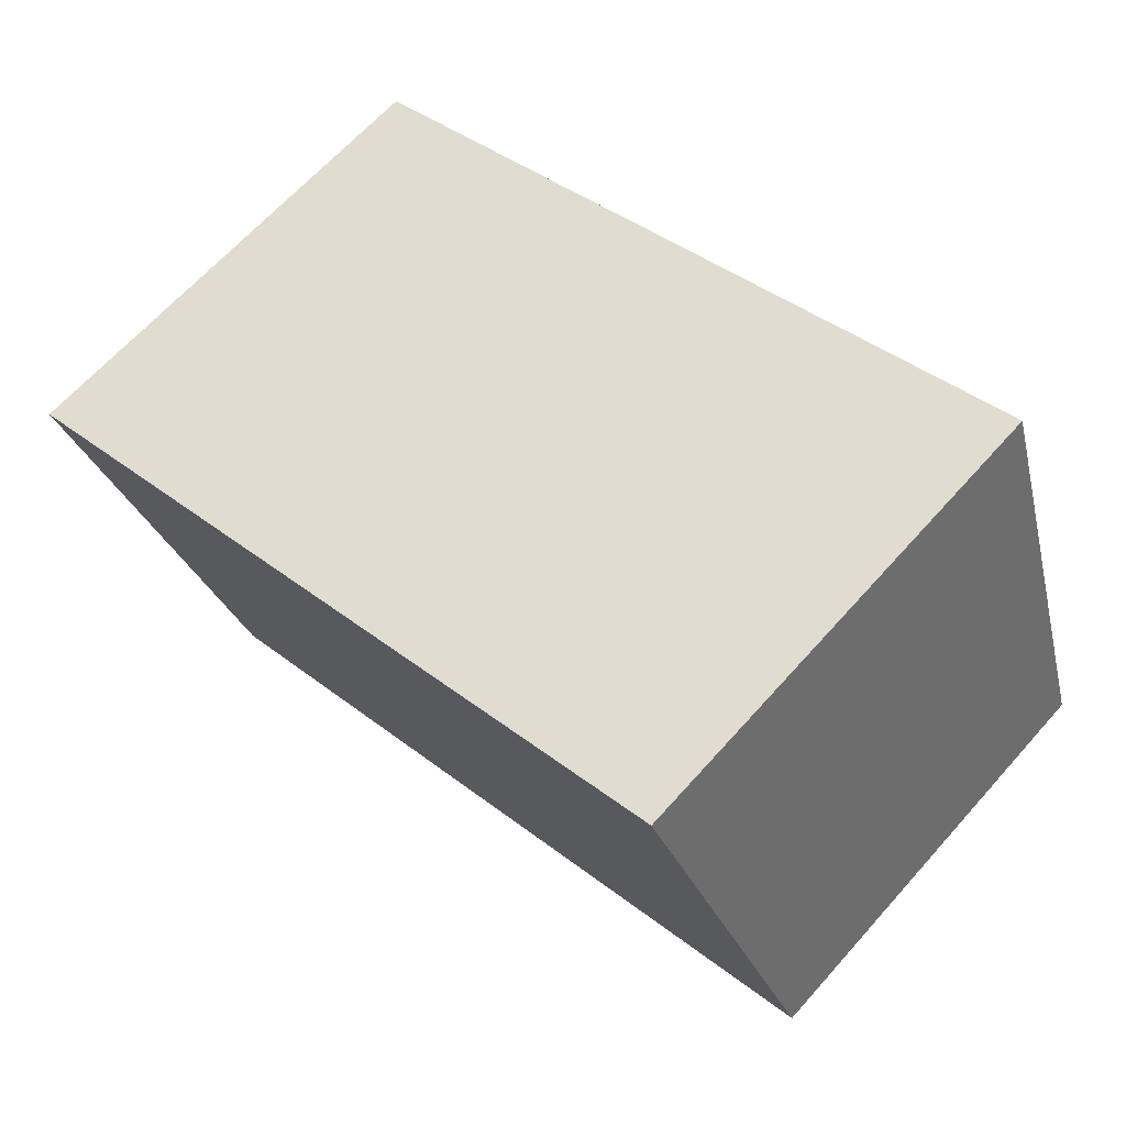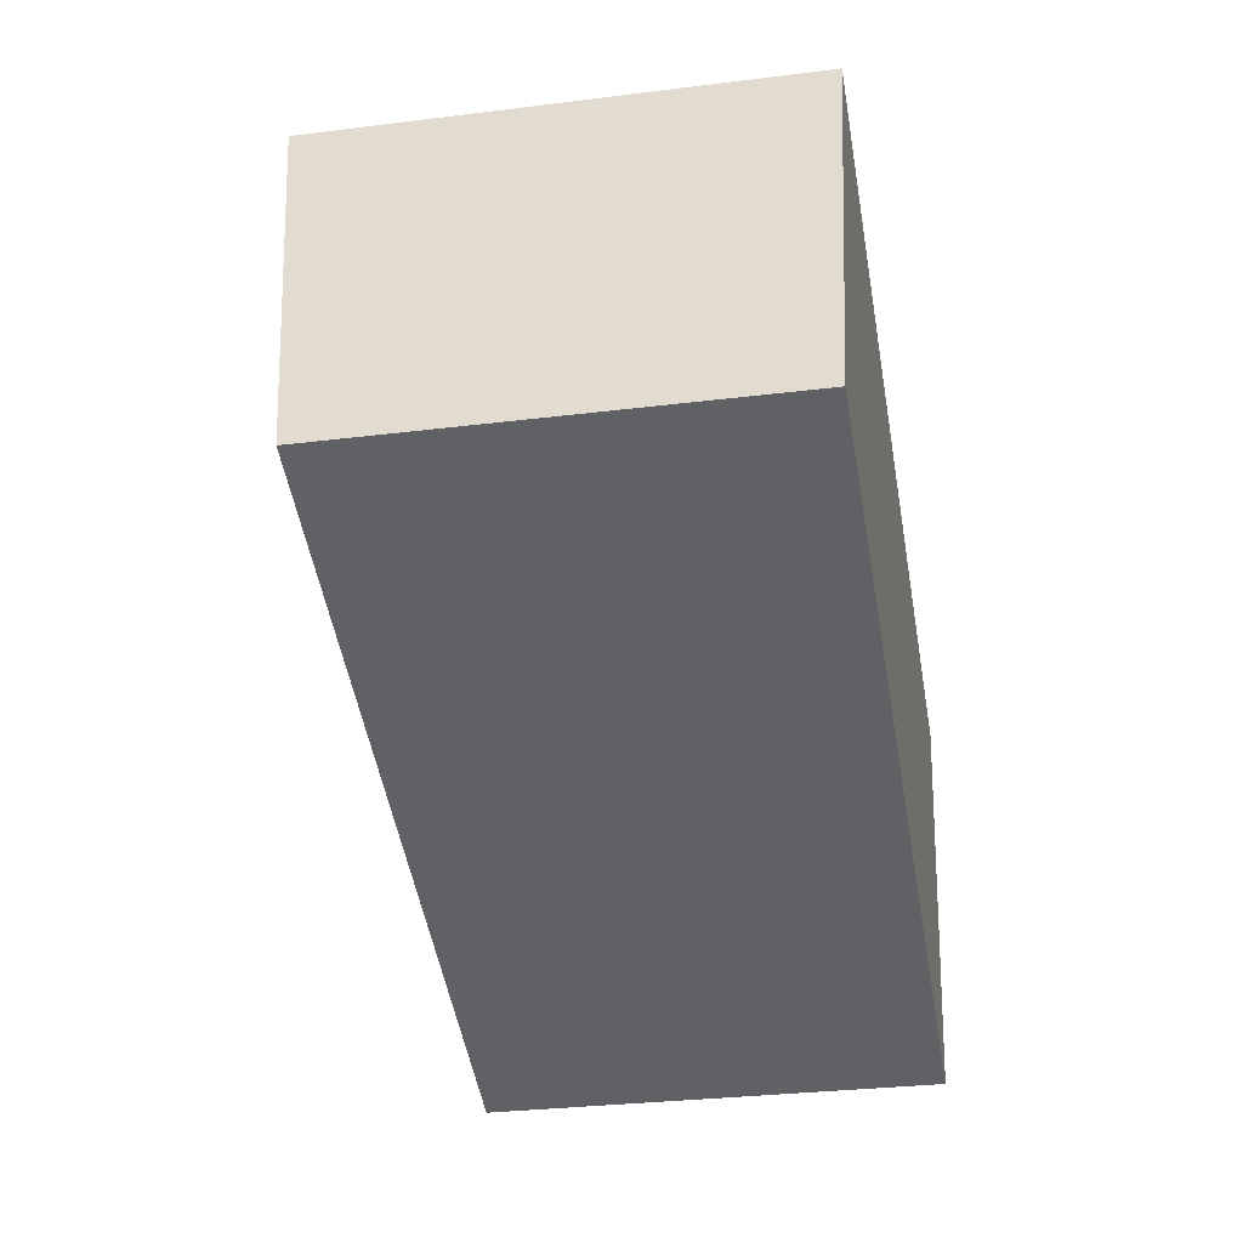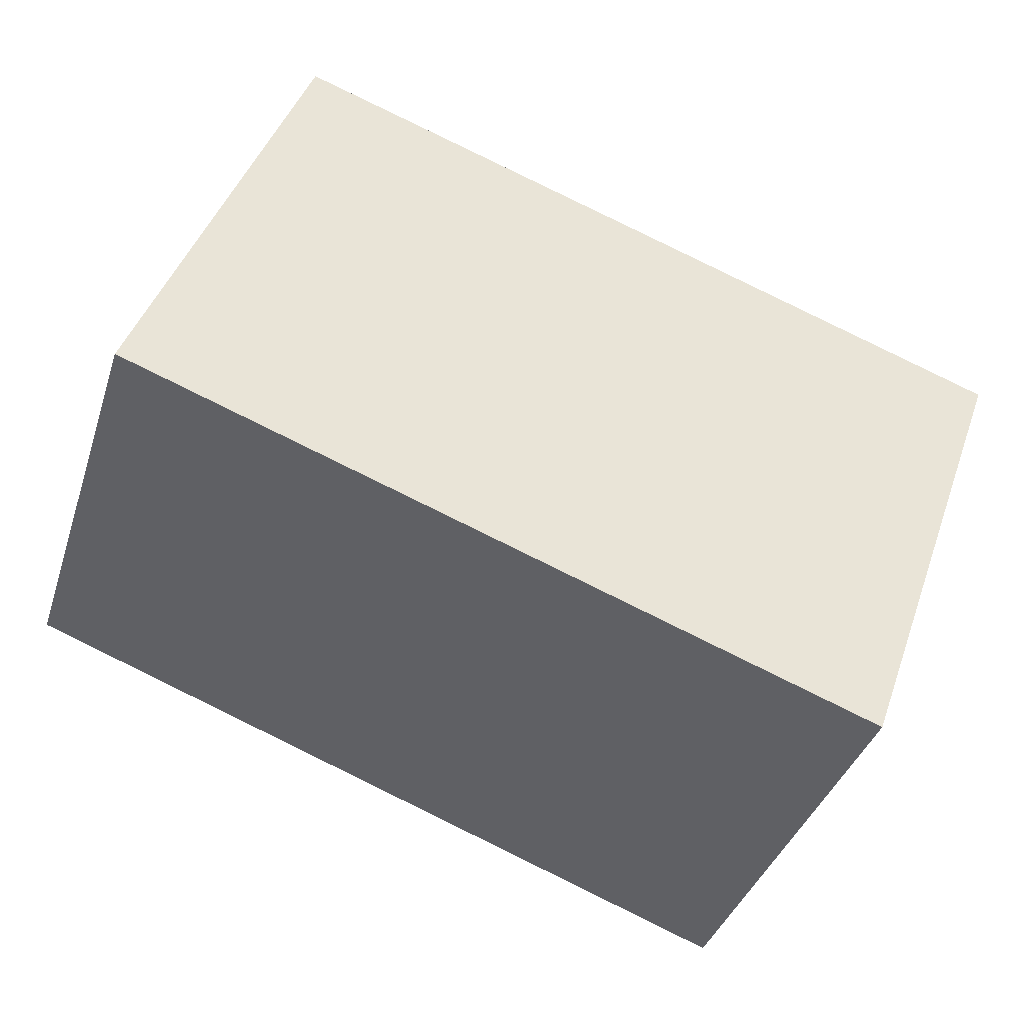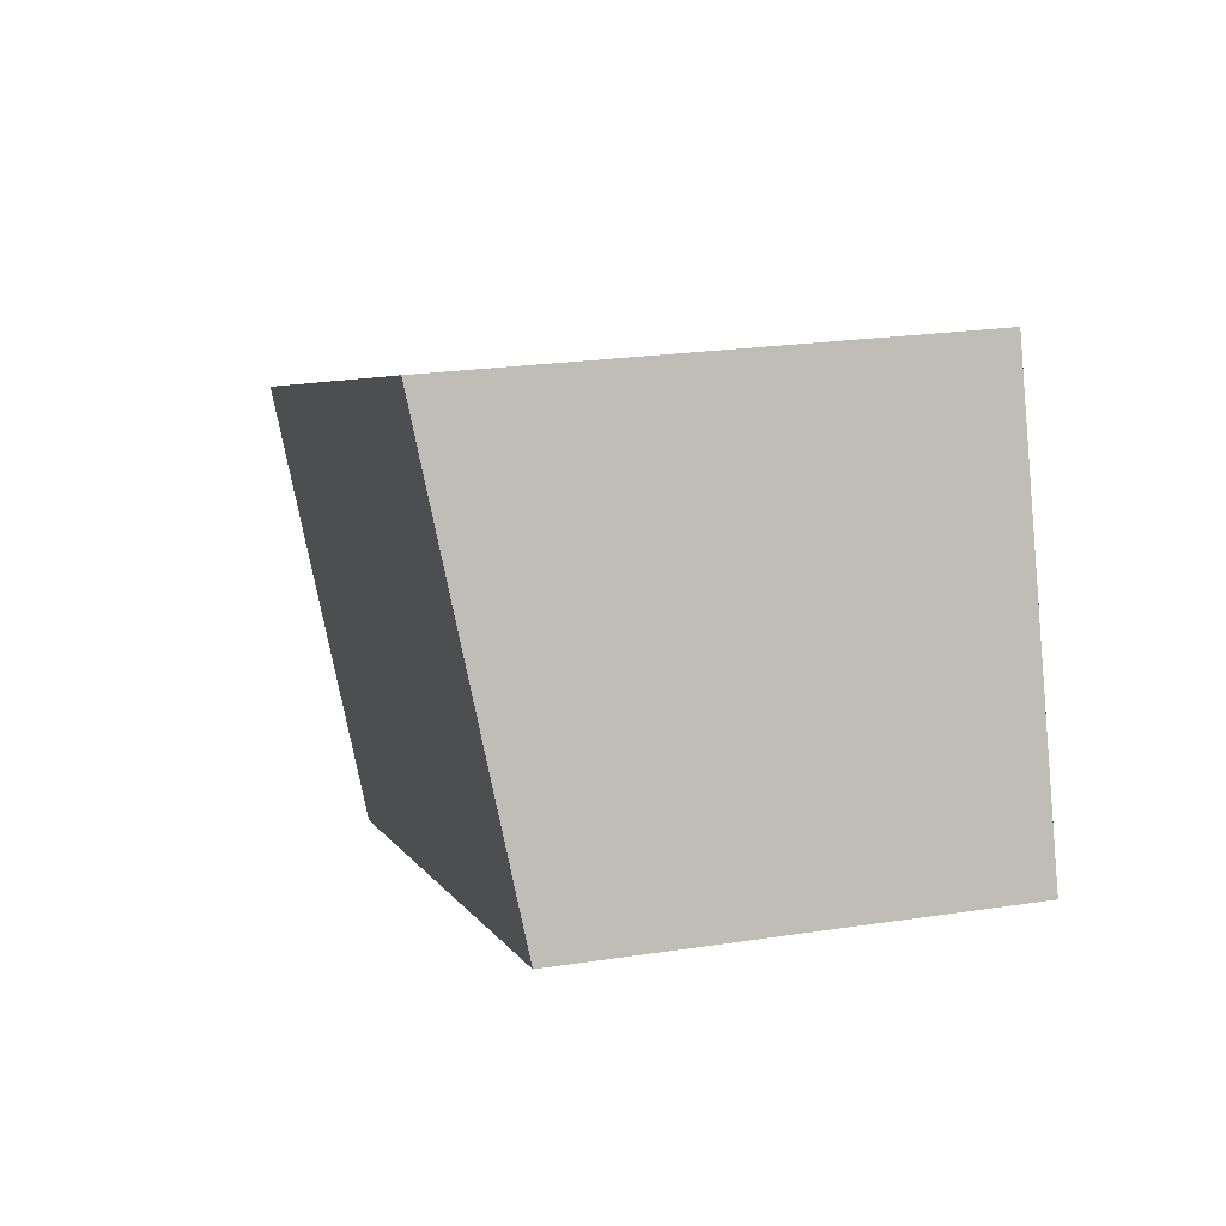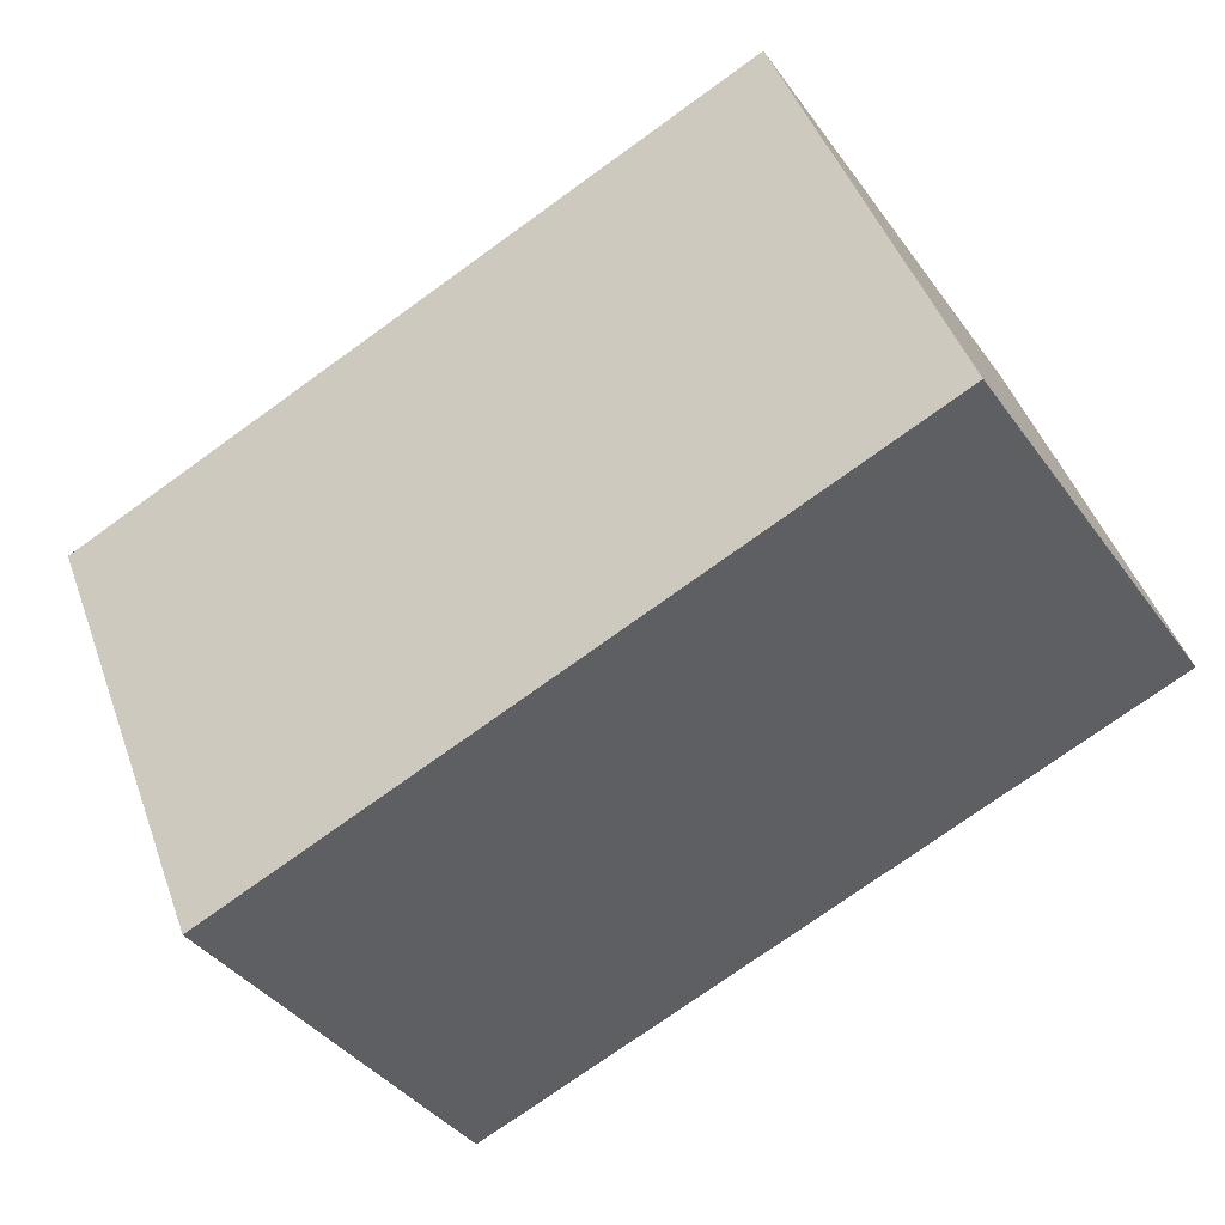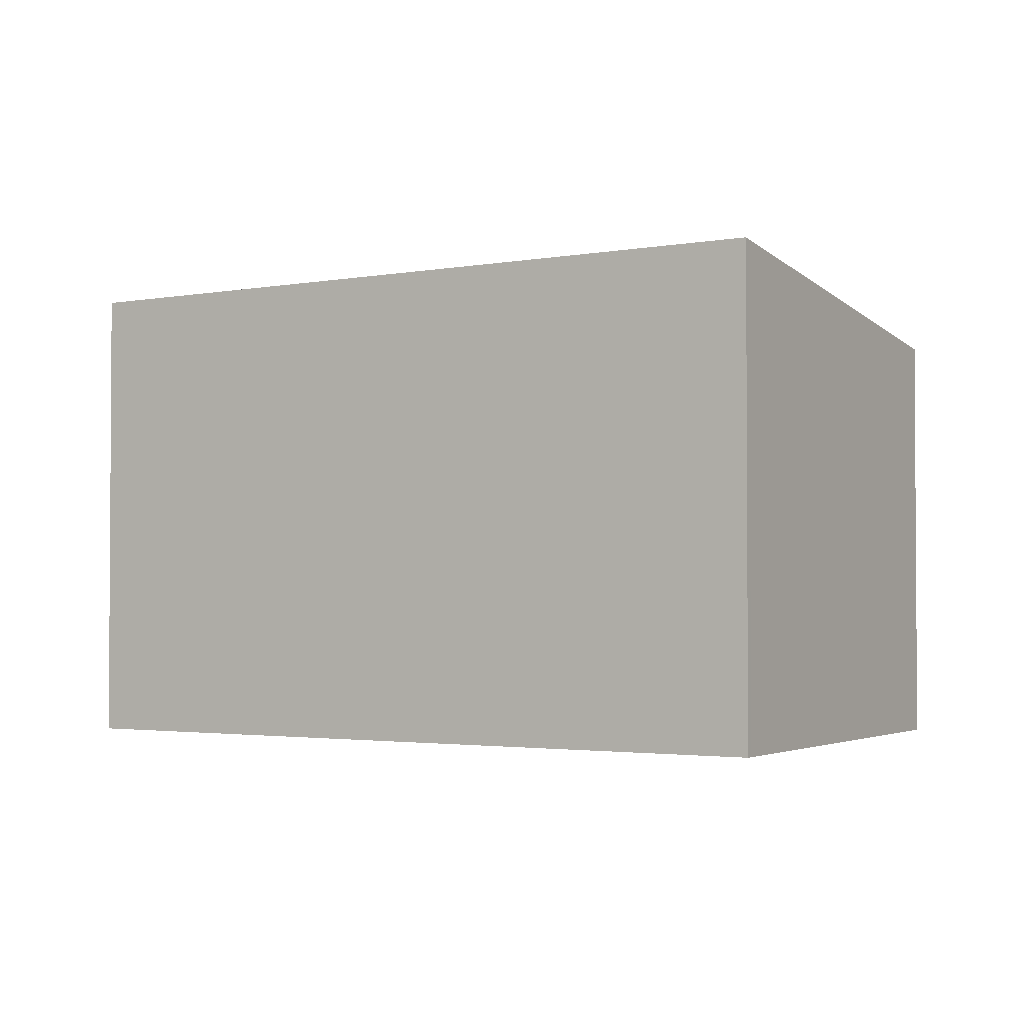
<metadata>
{"format":"obj","ext":"obj","renderer":"f3d","projection":"perspective","resolution":1024,"background":"white","views":[{"elev":65.5,"azim":41.7,"up":"+Y"},{"elev":-30.2,"azim":100.3,"up":"+Y"},{"elev":44.9,"azim":-161.0,"up":"+Y"},{"elev":22.9,"azim":75.4,"up":"+Y"},{"elev":-39.3,"azim":32.1,"up":"+Y"},{"elev":-2.1,"azim":-130.6,"up":"+Z"}]}
</metadata>
<code>
v -1282 -968.3 2.37
v -1279 -967.2 2.343
v -1278 -969.2 2.051
v -1282 -970.4 2.074
v -1278 -969.2 2.051
v -1279 -967.2 2.343
v -1279 -967.2 2.339
v -1282 -968.4 2.366
v -1279 -967.2 2.339
v -1282 -970.4 2.083
v -1278 -969.2 2.061
v -1278 -969.1 2.061
v -1282 -970.3 2.083
v -1282 -968.4 2.365
v -1282 -970.4 2.073
v -1282 -968.3 2.37
v -1282 -968.3 2.37
v -1282 -968.3 2.37
v -1282 -968.3 -4.441e-16
v -1282 -968.3 0
v -1279 -967.2 2.339
v -1279 -967.2 2.343
v -1279 -967.2 0
v -1279 -967.2 -4.441e-16
v -1278 -969.2 2.051
v -1278 -969.2 2.051
v -1278 -969.2 0
v -1278 -969.2 0
v -1282 -970.4 2.083
v -1282 -970.4 2.074
v -1282 -970.4 0
v -1282 -970.4 0
v -1282 -970.4 2.073
v -1278 -969.2 2.051
v -1278 -969.2 0
v -1282 -970.4 0
v -1279 -967.2 2.343
v -1279 -967.2 2.343
v -1279 -967.2 4.441e-16
v -1279 -967.2 0
v -1282 -968.3 2.37
v -1282 -968.4 2.366
v -1282 -968.4 4.441e-16
v -1282 -968.3 -4.441e-16
v -1278 -969.1 2.061
v -1279 -967.2 2.339
v -1279 -967.2 -4.441e-16
v -1278 -969.1 0
v -1282 -968.4 2.366
v -1282 -970.4 2.083
v -1282 -970.4 0
v -1282 -968.4 4.441e-16
v -1278 -969.2 2.051
v -1278 -969.1 2.061
v -1278 -969.1 0
v -1278 -969.2 0
v -1282 -970.4 2.074
v -1282 -970.4 2.073
v -1282 -970.4 0
v -1282 -970.4 0
v -1279 -967.2 2.343
v -1282 -968.3 2.37
v -1282 -968.3 0
v -1279 -967.2 4.441e-16
v -1282 -968.3 0
v -1279 -967.2 0
v -1278 -969.2 0
v -1282 -970.4 0
f 7 6 2 9
f 16 6 7 14
f 13 11 5 15
f 12 3 5 11
f 14 7 11 13
f 11 7 9 12
f 13 10 8 14
f 15 4 10 13
f 14 8 1 16
f 18 19 20 17
f 22 23 24 21
f 26 27 28 25
f 30 31 32 29
f 34 35 36 33
f 38 39 40 37
f 42 43 44 41
f 46 47 48 45
f 50 51 52 49
f 54 55 56 53
f 58 59 60 57
f 62 63 64 61
f 66 67 68 65

</code>
